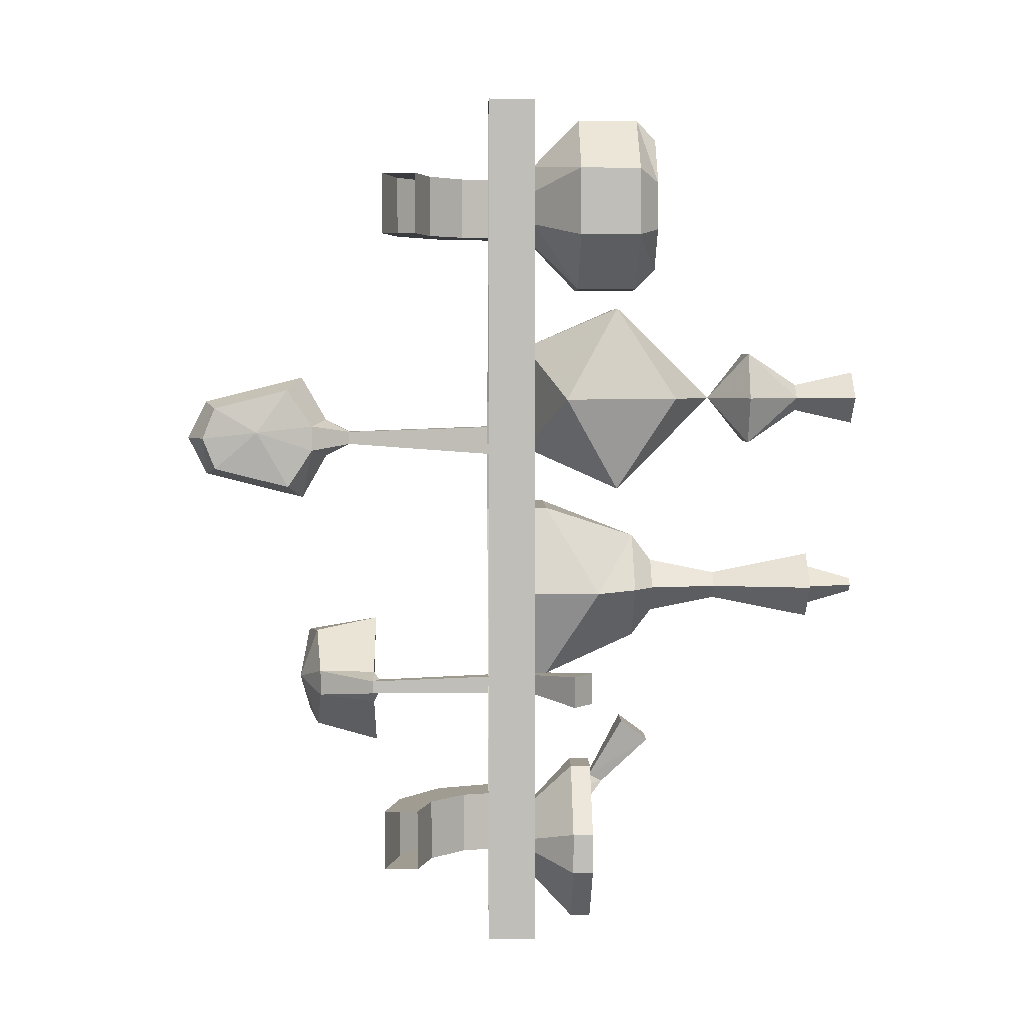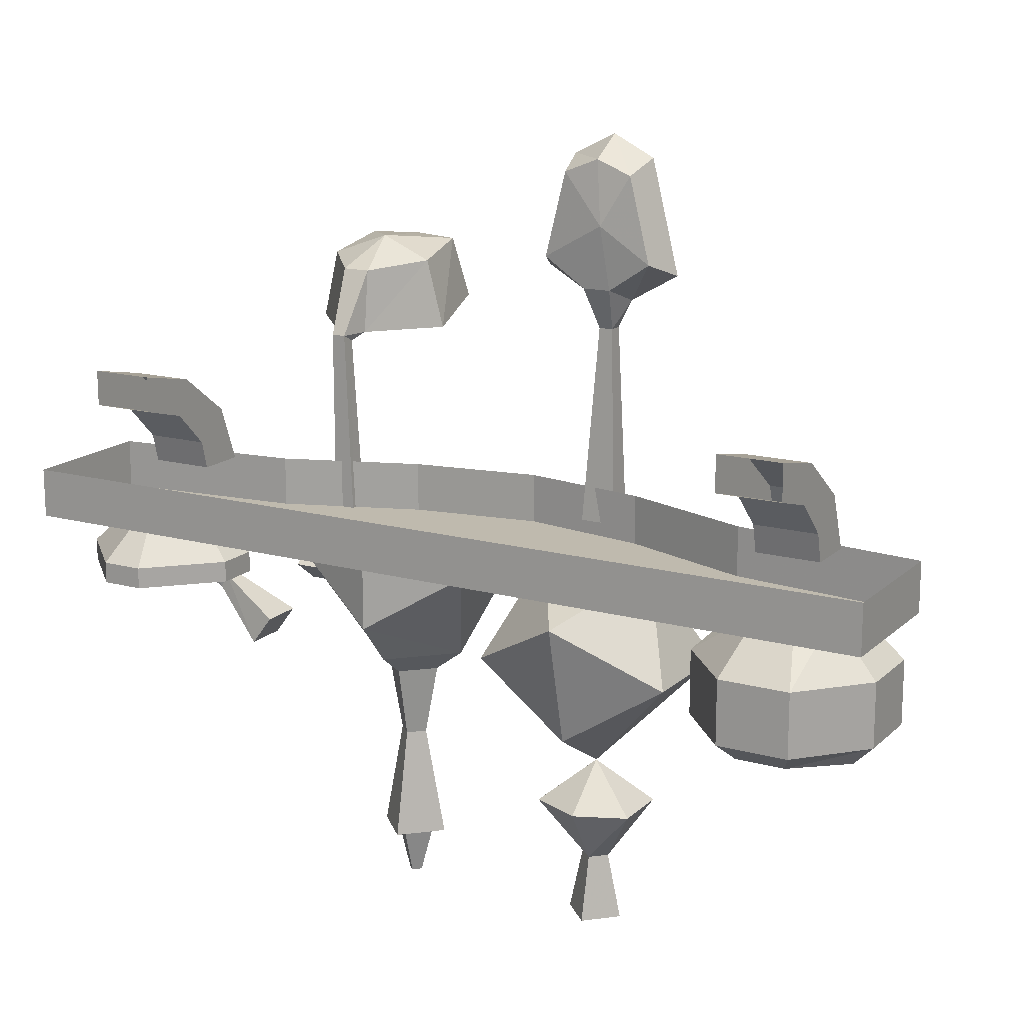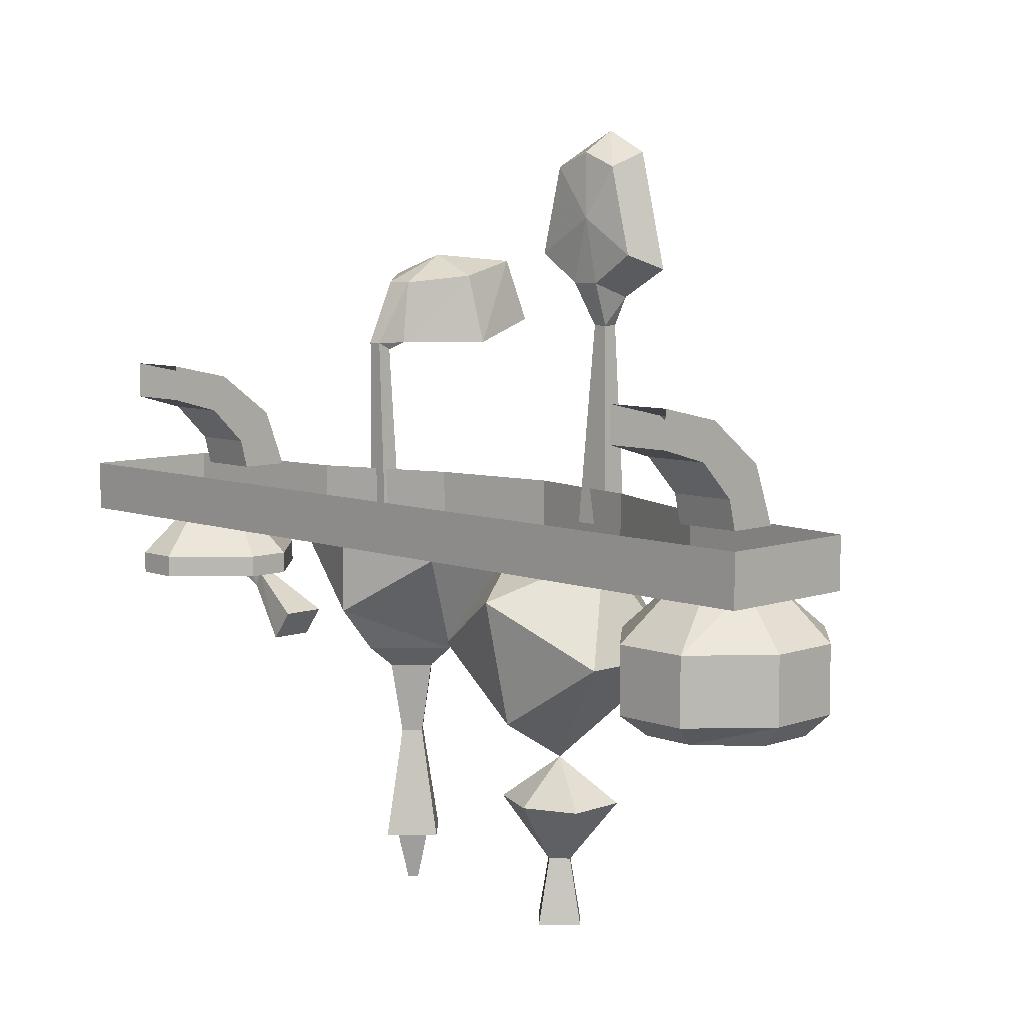
<metadata>
{"format":"obj","ext":"obj","renderer":"f3d","projection":"perspective","resolution":1024,"background":"white","views":[{"elev":4.4,"azim":-91.1,"up":"+Z"},{"elev":15.7,"azim":-60.3,"up":"+Y"},{"elev":7.7,"azim":-44.5,"up":"+Y"}]}
</metadata>
<code>
v -0.5 -1.375 -0.5
v -0.5 -1.375 0.5
v -0.5 -1.32 0.5
v -0.5 -1.32 -0.5
v -0.3438 -1.375 -0.5
v -0.3203 -1.375 -0.2891
v -0.2656 -1.375 -0.1406
v -0.2422 -1.375 0
v -0.2656 -1.375 0.1406
v -0.3203 -1.375 0.2891
v -0.3438 -1.375 0.5
v -0.3438 -1.32 0.5
v -0.3438 -1.32 -0.5
v -0.3203 -1.32 -0.2891
v -0.2656 -1.32 -0.1406
v -0.2422 -1.32 0
v -0.2656 -1.32 0.1406
v -0.3203 -1.32 0.2891
v -0.3672 -1.258 0.3438
v -0.4062 -1.289 0.3438
v -0.4453 -1.25 0.3438
v -0.4297 -1.211 0.3438
v -0.3672 -1.258 0.4141
v -0.3438 -1.32 0.4141
v -0.3438 -1.32 0.3438
v -0.3984 -1.32 0.3438
v -0.4062 -1.289 0.4141
v -0.4453 -1.25 0.4141
v -0.5 -1.234 0.4141
v -0.5 -1.234 0.3438
v -0.5 -1.195 0.3438
v -0.4297 -1.211 0.4141
v -0.3984 -1.32 0.4141
v -0.5 -1.195 0.4141
v -0.3672 -1.258 -0.4141
v -0.4062 -1.289 -0.4141
v -0.4453 -1.25 -0.4141
v -0.4297 -1.211 -0.4141
v -0.3672 -1.258 -0.3438
v -0.3438 -1.32 -0.3438
v -0.3438 -1.32 -0.4141
v -0.3984 -1.32 -0.4141
v -0.4062 -1.289 -0.3438
v -0.4453 -1.25 -0.3438
v -0.5 -1.234 -0.3438
v -0.5 -1.234 -0.4141
v -0.5 -1.195 -0.4141
v -0.4297 -1.211 -0.3438
v -0.3984 -1.32 -0.3438
v -0.5 -1.195 -0.3438
v -0.3984 -1.375 0.4297
v -0.4219 -1.375 0.3984
v -0.4844 -1.43 0.4219
v -0.4141 -1.43 0.4844
v -0.3516 -1.375 0.4297
v -0.3359 -1.43 0.4844
v -0.3281 -1.375 0.3984
v -0.2656 -1.43 0.4219
v -0.3281 -1.375 0.3594
v -0.2656 -1.43 0.3438
v -0.3594 -1.375 0.3359
v -0.3359 -1.43 0.2812
v -0.3906 -1.375 0.3359
v -0.4141 -1.43 0.2812
v -0.4219 -1.375 0.3594
v -0.4844 -1.43 0.3438
v -0.4844 -1.453 0.3438
v -0.4844 -1.453 0.4219
v -0.4141 -1.453 0.4844
v -0.3359 -1.453 0.4844
v -0.2656 -1.453 0.4219
v -0.2656 -1.453 0.3438
v -0.3359 -1.453 0.2812
v -0.4141 -1.453 0.2812
v -0.4141 -1.5 0.2812
v -0.4844 -1.5 0.3438
v -0.4844 -1.5 0.4219
v -0.4141 -1.5 0.4844
v -0.3359 -1.5 0.4844
v -0.2656 -1.5 0.4219
v -0.2656 -1.5 0.3438
v -0.3359 -1.5 0.2812
v -0.3438 -1.523 0.3047
v -0.4062 -1.523 0.3047
v -0.4531 -1.523 0.3516
v -0.4531 -1.523 0.4062
v -0.4062 -1.523 0.4609
v -0.3438 -1.523 0.4609
v -0.2969 -1.523 0.4062
v -0.2969 -1.523 0.3516
v -0.3203 -1.523 0.3594
v -0.3594 -1.523 0.3281
v -0.3906 -1.523 0.3281
v -0.4297 -1.523 0.3594
v -0.4297 -1.523 0.3984
v -0.3984 -1.523 0.4375
v -0.3516 -1.523 0.4375
v -0.3203 -1.523 0.3984
v -0.3203 -1.469 0.3984
v -0.3203 -1.469 0.3594
v -0.3594 -1.469 0.3281
v -0.3906 -1.469 0.3281
v -0.4297 -1.469 0.3594
v -0.4297 -1.469 0.3984
v -0.3984 -1.469 0.4375
v -0.3516 -1.469 0.4375
v -0.375 -1.469 0.375
v -0.2969 -1.375 -0.2109
v -0.2734 -1.383 -0.2109
v -0.2812 -1.18 -0.2188
v -0.2969 -1.172 -0.2188
v -0.2969 -1.375 -0.2344
v -0.3672 -1.43 -0.2422
v -0.3672 -1.43 -0.2031
v -0.3359 -1.453 -0.2031
v -0.2734 -1.383 -0.2344
v -0.2812 -1.18 -0.2344
v -0.2656 -1.172 -0.25
v -0.2656 -1.172 -0.2109
v -0.2578 -1.102 -0.2109
v -0.2969 -1.172 -0.2344
v -0.3359 -1.453 -0.2422
v -0.2578 -1.102 -0.2422
v -0.1953 -1.172 -0.3125
v -0.1875 -1.164 -0.2969
v -0.25 -1.172 -0.2422
v -0.25 -1.172 -0.2109
v -0.1953 -1.172 -0.1484
v -0.2031 -1.094 -0.1641
v -0.1953 -1.07 -0.2266
v -0.1094 -1.148 -0.1641
v -0.1328 -1.078 -0.1719
v -0.1172 -1.078 -0.2266
v -0.1328 -1.078 -0.2812
v -0.2031 -1.094 -0.2891
v -0.1094 -1.148 -0.2969
v -0.125 -1.148 -0.2812
v -0.1484 -1.094 -0.2734
v -0.1953 -1.102 -0.2812
v -0.25 -1.109 -0.2422
v -0.25 -1.109 -0.2188
v -0.1875 -1.164 -0.1641
v -0.125 -1.148 -0.1719
v -0.08594 -1.141 -0.2266
v -0.1094 -1.148 -0.2266
v -0.1328 -1.086 -0.2266
v -0.1484 -1.094 -0.1797
v -0.1953 -1.102 -0.1719
v -0.4141 -1.43 -0.3672
v -0.4141 -1.406 -0.3438
v -0.3984 -1.398 -0.375
v -0.3984 -1.406 -0.3906
v -0.3672 -1.43 -0.3672
v -0.3828 -1.461 -0.3281
v -0.3984 -1.461 -0.3281
v -0.3984 -1.445 -0.3203
v -0.3672 -1.406 -0.3438
v -0.3828 -1.398 -0.375
v -0.3828 -1.406 -0.3906
v -0.3828 -1.445 -0.3203
v -0.3672 -1.484 -0.25
v -0.3672 -1.516 -0.2734
v -0.4141 -1.516 -0.2734
v -0.4141 -1.484 -0.25
v -0.4062 -1.375 -0.3594
v -0.4375 -1.375 -0.3906
v -0.4375 -1.375 -0.4062
v -0.4062 -1.375 -0.4375
v -0.3906 -1.375 -0.4375
v -0.3594 -1.375 -0.4062
v -0.3594 -1.375 -0.3906
v -0.3906 -1.375 -0.3594
v -0.375 -1.422 -0.3203
v -0.4219 -1.422 -0.3203
v -0.4766 -1.422 -0.375
v -0.4766 -1.422 -0.4219
v -0.4219 -1.422 -0.4766
v -0.375 -1.422 -0.4766
v -0.3203 -1.422 -0.4219
v -0.3203 -1.422 -0.375
v -0.3203 -1.445 -0.375
v -0.375 -1.445 -0.3203
v -0.4219 -1.445 -0.3203
v -0.4766 -1.445 -0.375
v -0.4766 -1.445 -0.4219
v -0.4219 -1.445 -0.4766
v -0.375 -1.445 -0.4766
v -0.3203 -1.445 -0.4219
v -0.3047 -1.445 -0.375
v -0.375 -1.445 -0.3047
v -0.4219 -1.445 -0.3047
v -0.4922 -1.445 -0.375
v -0.4922 -1.445 -0.4219
v -0.4219 -1.445 -0.4922
v -0.375 -1.445 -0.4922
v -0.3047 -1.445 -0.4219
v -0.3047 -1.422 -0.4219
v -0.3047 -1.422 -0.375
v -0.375 -1.422 -0.3047
v -0.4219 -1.422 -0.3047
v -0.4922 -1.422 -0.375
v -0.4922 -1.422 -0.4219
v -0.4219 -1.422 -0.4922
v -0.375 -1.422 -0.4922
v -0.3906 -1.375 -0.4453
v -0.3516 -1.375 -0.4062
v -0.3516 -1.375 -0.3906
v -0.3906 -1.375 -0.3516
v -0.4062 -1.375 -0.3516
v -0.4453 -1.375 -0.3906
v -0.4453 -1.375 -0.4062
v -0.4062 -1.375 -0.4453
v -0.2578 -1.359 0.1094
v -0.2266 -1.359 0.1094
v -0.2344 -1.141 0.1016
v -0.25 -1.141 0.1016
v -0.2578 -1.359 0.07031
v -0.2266 -1.359 0.07031
v -0.2344 -1.141 0.08594
v -0.2344 -1.109 0.07031
v -0.2344 -1.109 0.1172
v -0.2734 -1.094 0.1094
v -0.25 -1.141 0.08594
v -0.2734 -1.094 0.07812
v -0.2344 -1.078 0.01562
v -0.2344 -1.062 0.03125
v -0.2344 -1.094 0.07812
v -0.2344 -1.094 0.1094
v -0.2344 -1.078 0.1719
v -0.2734 -1.062 0.1562
v -0.2812 -1.023 0.1016
v -0.2344 -0.9531 0.1406
v -0.2734 -0.9688 0.1328
v -0.2734 -0.9531 0.09375
v -0.2734 -0.9688 0.05469
v -0.2734 -1.062 0.03125
v -0.2344 -0.9531 0.04688
v -0.2344 -0.9688 0.05469
v -0.2656 -0.9766 0.0625
v -0.2656 -1.055 0.03906
v -0.2656 -1.086 0.08594
v -0.2656 -1.086 0.1016
v -0.2344 -1.062 0.1562
v -0.2344 -0.9688 0.1328
v -0.2344 -0.9297 0.09375
v -0.2344 -0.9531 0.09375
v -0.2656 -0.9688 0.09375
v -0.2656 -0.9766 0.125
v -0.2656 -1.055 0.1484
v -0.4297 -1.477 0.2578
v -0.3047 -1.477 0.2578
v -0.3672 -1.367 0.2109
v -0.4766 -1.414 0.1484
v -0.4453 -1.547 0.1484
v -0.3672 -1.594 0.1484
v -0.2891 -1.547 0.1484
v -0.2578 -1.414 0.1484
v -0.3672 -1.367 0.08594
v -0.4297 -1.477 0.03906
v -0.3047 -1.477 0.03906
v -0.3984 -1.641 0.2031
v -0.3359 -1.641 0.2031
v -0.4219 -1.641 0.1484
v -0.3828 -1.703 0.1484
v -0.3672 -1.703 0.1641
v -0.3516 -1.703 0.1484
v -0.3125 -1.641 0.1484
v -0.3359 -1.641 0.09375
v -0.3984 -1.641 0.09375
v -0.3672 -1.703 0.1328
v -0.3672 -1.773 0.1172
v -0.3984 -1.773 0.1484
v -0.3672 -1.773 0.1797
v -0.3359 -1.773 0.1484
v -0.4688 -1.391 -0.08594
v -0.4297 -1.391 -0.1875
v -0.4688 -1.453 -0.08594
v -0.4297 -1.391 0.01562
v -0.4297 -1.375 0.01562
v -0.4688 -1.375 -0.08594
v -0.4297 -1.375 -0.1875
v -0.3047 -1.391 -0.1875
v -0.3672 -1.5 -0.1484
v -0.4297 -1.5 -0.08594
v -0.3672 -1.5 -0.02344
v -0.3047 -1.391 0.01562
v -0.3047 -1.375 0.01562
v -0.2656 -1.453 -0.08594
v -0.2656 -1.391 -0.08594
v -0.3047 -1.5 -0.08594
v -0.3359 -1.523 -0.08594
v -0.3672 -1.523 -0.1172
v -0.3984 -1.523 -0.08594
v -0.3672 -1.523 -0.05469
v -0.3672 -1.602 -0.07031
v -0.3516 -1.602 -0.08594
v -0.3672 -1.602 -0.1016
v -0.3828 -1.602 -0.08594
v -0.4062 -1.719 -0.08594
v -0.3672 -1.719 -0.04688
v -0.3281 -1.719 -0.08594
v -0.3672 -1.719 -0.125
v -0.3672 -1.719 -0.1094
v -0.3906 -1.719 -0.08594
v -0.3672 -1.719 -0.0625
v -0.3438 -1.719 -0.08594
v -0.3594 -1.773 -0.08594
v -0.3672 -1.773 -0.09375
v -0.375 -1.773 -0.08594
v -0.3672 -1.773 -0.07812
v -0.3047 -1.375 -0.1875
v -0.2656 -1.375 -0.08594
f 1 2 3
f 1 3 4
f 1 4 5
f 2 11 12
f 2 12 3
f 5 4 13
f 5 13 6
f 6 13 14
f 6 14 7
f 7 14 15
f 7 15 8
f 8 15 16
f 8 16 9
f 9 16 17
f 9 17 10
f 10 17 18
f 10 18 11
f 11 18 12
f 19 22 23
f 19 23 24
f 19 24 25
f 20 26 27
f 20 27 28
f 20 28 21
f 21 28 29
f 21 29 30
f 22 31 32
f 22 32 23
f 31 34 32
f 35 38 39
f 35 39 40
f 35 40 41
f 36 42 43
f 36 43 44
f 36 44 37
f 37 44 45
f 37 45 46
f 38 47 48
f 38 48 39
f 47 50 48
f 27 26 33
f 43 42 49
f 1 5 6
f 1 6 7
f 1 7 8
f 1 8 2
f 2 8 9
f 2 9 10
f 2 10 11
f 19 20 21
f 19 21 22
f 19 25 26
f 19 26 20
f 21 30 22
f 22 30 31
f 23 32 27
f 23 27 33
f 23 33 24
f 27 32 28
f 28 32 34
f 28 34 29
f 35 36 37
f 35 37 38
f 35 41 42
f 35 42 36
f 37 46 38
f 38 46 47
f 39 48 43
f 39 43 49
f 39 49 40
f 43 48 44
f 44 48 50
f 44 50 45
f 51 52 53
f 51 53 54
f 51 54 55
f 55 54 56
f 55 56 57
f 57 56 58
f 57 58 59
f 59 58 60
f 59 60 61
f 61 60 62
f 61 62 63
f 63 62 64
f 63 64 65
f 65 64 66
f 65 66 52
f 52 66 53
f 53 66 67
f 53 67 68
f 53 68 54
f 54 68 69
f 54 69 56
f 56 69 70
f 56 70 58
f 58 70 71
f 58 71 60
f 60 71 72
f 60 72 62
f 62 72 73
f 62 73 64
f 64 73 74
f 64 74 66
f 66 74 67
f 67 74 75
f 67 75 76
f 67 76 68
f 68 76 77
f 68 77 69
f 69 77 78
f 69 78 70
f 70 78 79
f 70 79 71
f 71 79 80
f 71 80 72
f 72 80 81
f 72 81 73
f 73 81 82
f 73 82 74
f 74 82 75
f 75 82 83
f 75 83 84
f 75 84 76
f 76 84 85
f 76 85 77
f 77 85 86
f 77 86 78
f 78 86 87
f 78 87 79
f 79 87 88
f 79 88 80
f 80 88 89
f 80 89 81
f 81 89 90
f 81 90 82
f 82 90 83
f 83 90 91
f 83 91 92
f 83 92 93
f 83 93 84
f 84 93 85
f 85 93 94
f 85 94 86
f 86 94 95
f 86 95 87
f 87 95 96
f 87 96 88
f 88 96 97
f 88 97 98
f 88 98 89
f 89 98 90
f 90 98 91
f 91 98 99
f 91 99 100
f 91 100 92
f 92 100 101
f 92 101 93
f 93 101 102
f 93 102 94
f 94 102 103
f 94 103 95
f 95 103 104
f 95 104 96
f 96 104 105
f 96 105 97
f 97 105 106
f 97 106 98
f 98 106 99
f 99 106 107
f 99 107 100
f 100 107 101
f 101 107 102
f 102 107 103
f 103 107 104
f 104 107 105
f 105 107 106
f 108 109 110
f 108 110 111
f 108 111 112
f 108 112 113
f 108 113 114
f 108 114 109
f 109 114 115
f 109 115 116
f 109 116 117
f 109 117 110
f 110 117 118
f 110 118 119
f 110 119 111
f 111 119 120
f 111 120 121
f 111 121 112
f 112 121 116
f 112 116 122
f 112 122 113
f 113 122 115
f 113 115 114
f 116 121 117
f 117 121 123
f 117 123 118
f 120 123 121
f 115 122 116
f 149 150 151
f 149 151 152
f 149 152 153
f 149 153 154
f 149 154 155
f 149 155 150
f 150 155 156
f 150 156 157
f 150 157 158
f 150 158 151
f 151 158 152
f 152 158 159
f 152 159 153
f 153 159 157
f 153 157 160
f 153 160 154
f 154 160 161
f 154 161 162
f 154 162 155
f 155 162 163
f 155 163 156
f 156 163 164
f 156 164 160
f 156 160 157
f 157 159 158
f 164 161 160
f 161 164 162
f 162 164 163
f 118 123 124
f 118 124 125
f 118 125 126
f 118 126 119
f 119 126 127
f 119 127 128
f 119 128 129
f 119 129 120
f 120 129 130
f 120 130 123
f 128 131 132
f 128 132 129
f 129 132 130
f 130 132 133
f 130 133 134
f 130 134 135
f 130 135 123
f 123 135 124
f 124 135 136
f 124 136 137
f 124 137 125
f 125 137 138
f 125 138 139
f 125 139 126
f 126 139 140
f 126 140 127
f 127 140 141
f 127 141 142
f 127 142 128
f 128 142 131
f 131 142 143
f 131 143 144
f 131 144 132
f 132 144 133
f 133 144 136
f 133 136 134
f 134 136 135
f 136 144 145
f 136 145 137
f 137 145 146
f 137 146 138
f 138 146 147
f 138 147 139
f 139 147 148
f 139 148 140
f 140 148 141
f 141 148 142
f 142 148 143
f 143 148 147
f 143 147 145
f 143 145 144
f 145 147 146
f 165 166 167
f 165 167 168
f 165 168 169
f 165 169 170
f 165 170 171
f 165 171 172
f 165 172 173
f 165 173 174
f 165 174 166
f 166 174 175
f 166 175 167
f 167 175 176
f 167 176 168
f 168 176 177
f 168 177 169
f 169 177 178
f 169 178 170
f 170 178 179
f 170 179 171
f 171 179 180
f 171 180 172
f 172 180 173
f 173 180 181
f 173 181 182
f 173 182 174
f 174 182 183
f 174 183 175
f 175 183 184
f 175 184 176
f 176 184 185
f 176 185 177
f 177 185 186
f 177 186 178
f 178 186 187
f 178 187 179
f 179 187 188
f 179 188 180
f 180 188 181
f 181 188 189
f 181 189 190
f 181 190 182
f 182 190 191
f 182 191 183
f 183 191 184
f 184 191 192
f 184 192 193
f 184 193 185
f 185 193 194
f 185 194 186
f 186 194 195
f 186 195 187
f 187 195 196
f 187 196 188
f 188 196 189
f 189 196 197
f 189 197 198
f 189 198 190
f 190 198 199
f 190 199 191
f 191 199 200
f 191 200 192
f 192 200 201
f 192 201 193
f 193 201 202
f 193 202 194
f 194 202 203
f 194 203 195
f 195 203 204
f 195 204 196
f 196 204 197
f 197 204 205
f 197 205 206
f 197 206 198
f 198 206 207
f 198 207 199
f 199 207 208
f 199 208 200
f 200 208 209
f 200 209 201
f 201 209 210
f 201 210 202
f 202 210 211
f 202 211 203
f 203 211 212
f 203 212 204
f 204 212 205
f 213 214 215
f 213 215 216
f 213 216 217
f 213 217 214
f 214 217 218
f 214 218 219
f 214 219 215
f 215 219 220
f 215 220 221
f 215 221 216
f 216 221 222
f 216 222 223
f 216 223 217
f 217 223 218
f 218 223 219
f 219 223 224
f 219 224 220
f 220 224 225
f 220 225 226
f 220 226 227
f 220 227 221
f 221 227 228
f 221 228 229
f 221 229 230
f 221 230 222
f 222 230 231
f 222 231 224
f 222 224 223
f 229 232 233
f 229 233 230
f 230 233 231
f 231 233 234
f 231 234 235
f 231 235 236
f 231 236 224
f 224 236 225
f 225 236 237
f 225 237 238
f 225 238 226
f 226 238 239
f 226 239 240
f 226 240 227
f 227 240 241
f 227 241 228
f 228 241 242
f 228 242 243
f 228 243 229
f 229 243 232
f 232 243 244
f 232 244 245
f 232 245 233
f 233 245 234
f 234 245 237
f 234 237 235
f 235 237 236
f 237 245 246
f 237 246 238
f 238 246 247
f 238 247 239
f 239 247 248
f 239 248 240
f 240 248 249
f 240 249 241
f 241 249 242
f 242 249 243
f 243 249 244
f 244 249 248
f 244 248 246
f 244 246 245
f 246 248 247
f 250 251 252
f 250 252 253
f 250 253 254
f 250 254 255
f 250 255 251
f 251 255 256
f 251 256 257
f 251 257 252
f 252 257 258
f 252 258 253
f 253 258 259
f 253 259 254
f 254 259 255
f 255 260 256
f 256 260 257
f 257 260 258
f 261 262 255
f 261 255 263
f 262 267 255
f 255 267 268
f 255 268 269
f 255 269 263
f 255 259 260
f 258 260 259
f 261 263 264
f 261 264 265
f 261 265 262
f 262 265 266
f 262 266 267
f 263 269 264
f 264 269 270
f 264 270 271
f 264 271 272
f 264 272 265
f 265 272 273
f 266 274 270
f 274 271 270
f 271 274 273
f 271 273 272
f 265 273 266
f 266 273 274
f 303 306 307
f 303 307 308
f 303 308 304
f 304 308 309
f 304 309 305
f 305 309 310
f 305 310 306
f 306 310 307
f 307 310 308
f 308 310 309
f 266 270 268
f 266 268 267
f 269 268 270
f 275 276 277
f 275 277 278
f 276 282 283
f 276 283 277
f 277 283 284
f 277 284 285
f 277 285 278
f 278 285 286
f 288 283 282
f 288 282 289
f 288 289 286
f 288 286 285
f 288 285 290
f 288 290 283
f 283 290 291
f 283 291 292
f 283 292 284
f 284 292 293
f 284 293 285
f 285 293 294
f 285 294 290
f 290 294 291
f 291 294 295
f 291 295 296
f 291 296 292
f 292 296 297
f 292 297 293
f 293 297 298
f 293 298 294
f 294 298 295
f 275 278 279
f 275 279 280
f 275 280 276
f 276 280 281
f 276 281 282
f 278 286 287
f 278 287 279
f 295 298 299
f 295 299 300
f 295 300 296
f 296 300 301
f 296 301 297
f 297 301 302
f 297 302 298
f 298 302 299
f 299 302 303
f 299 303 304
f 299 304 300
f 300 304 305
f 300 305 301
f 301 305 306
f 301 306 302
f 302 306 303
f 282 281 311
f 282 311 289
f 289 311 312
f 289 312 286
f 286 312 287

</code>
